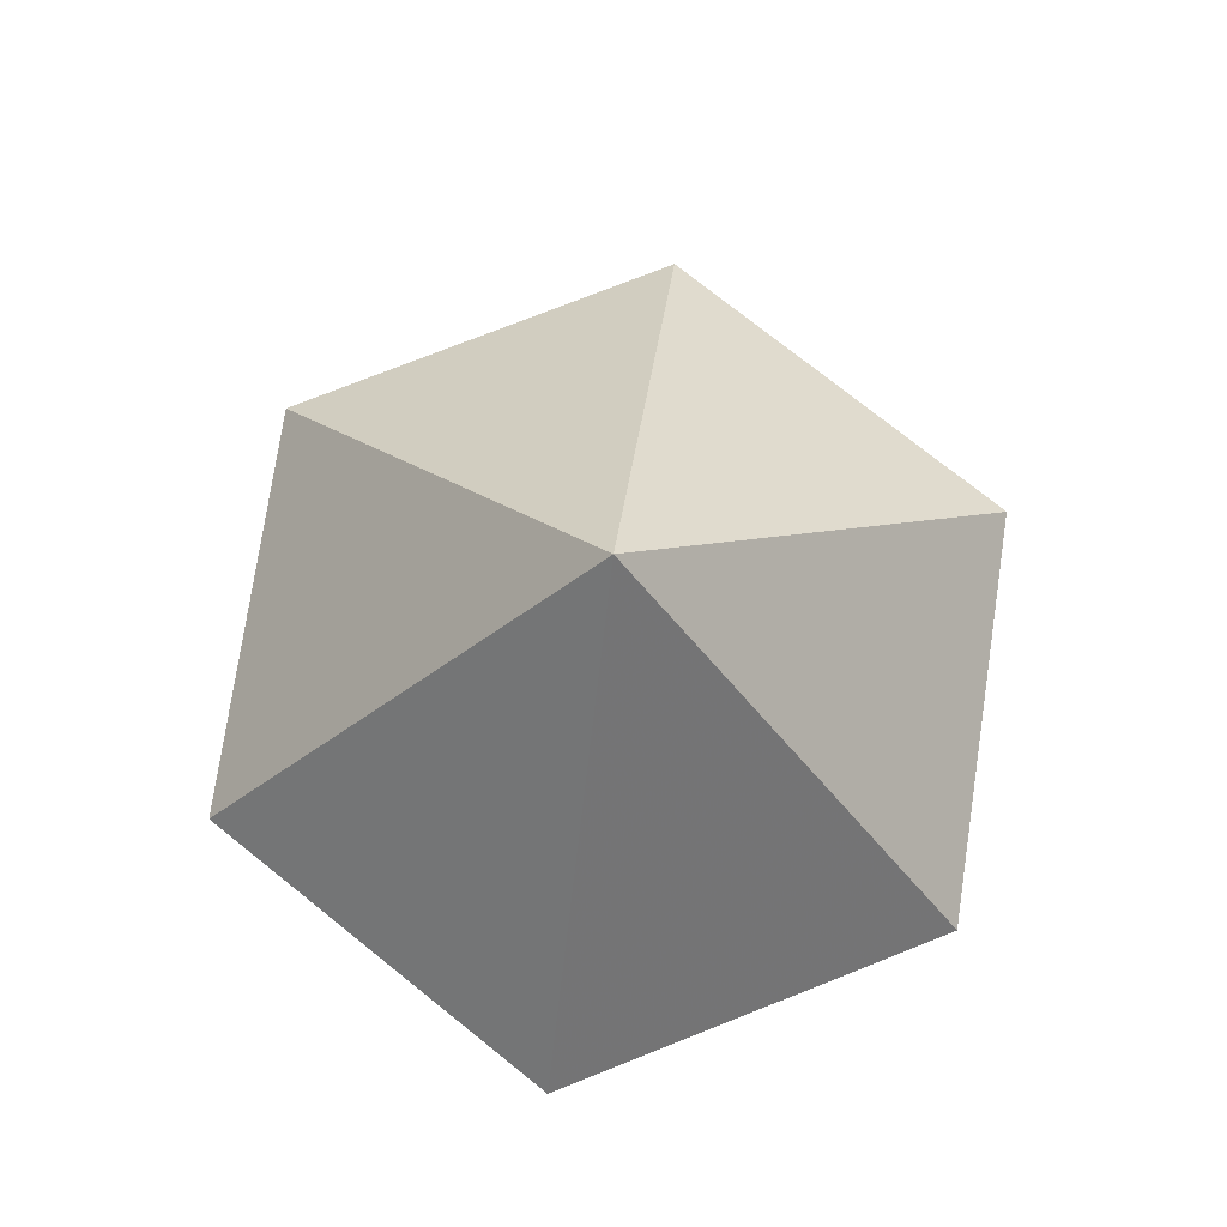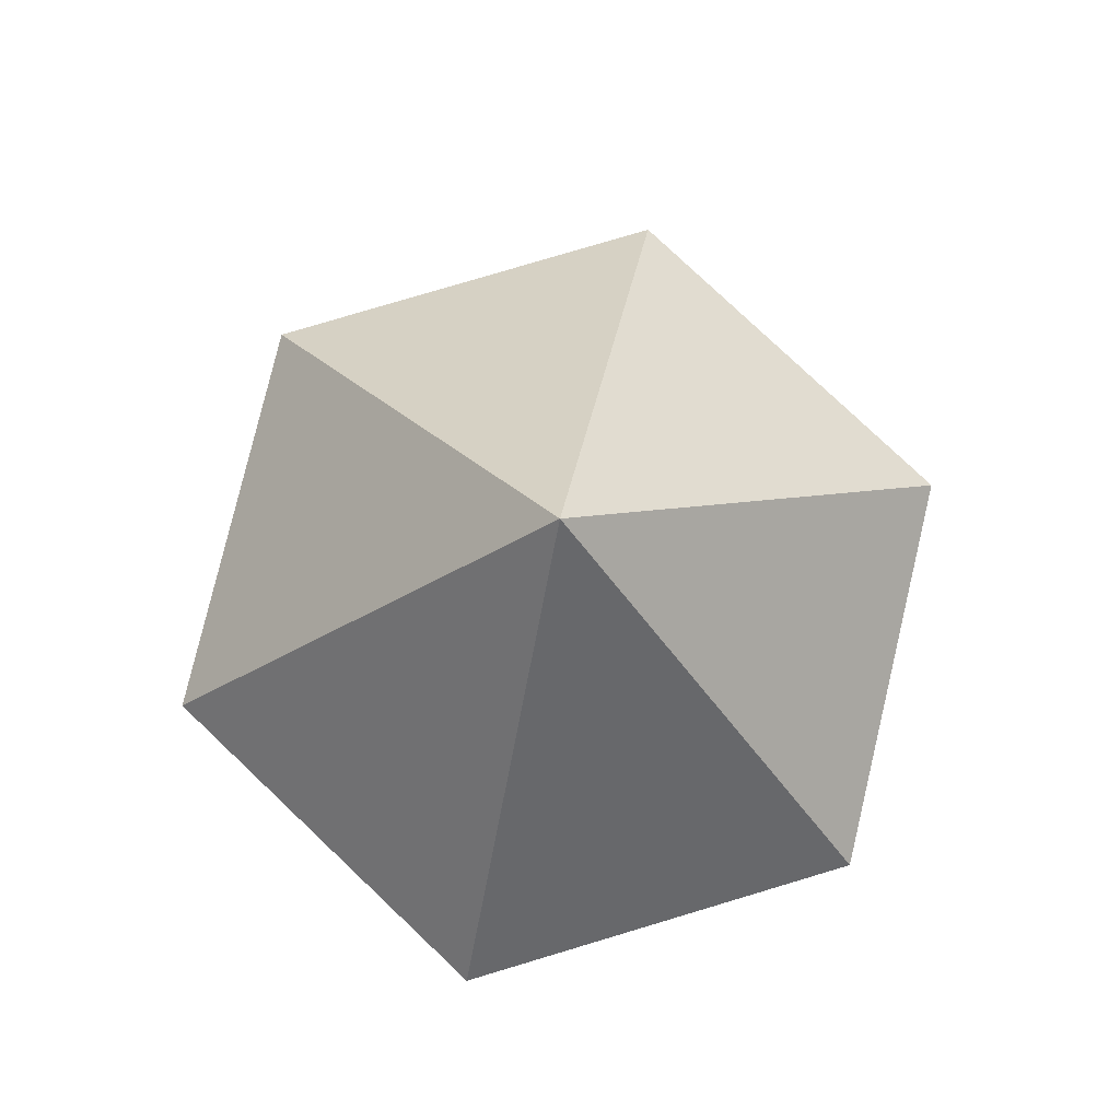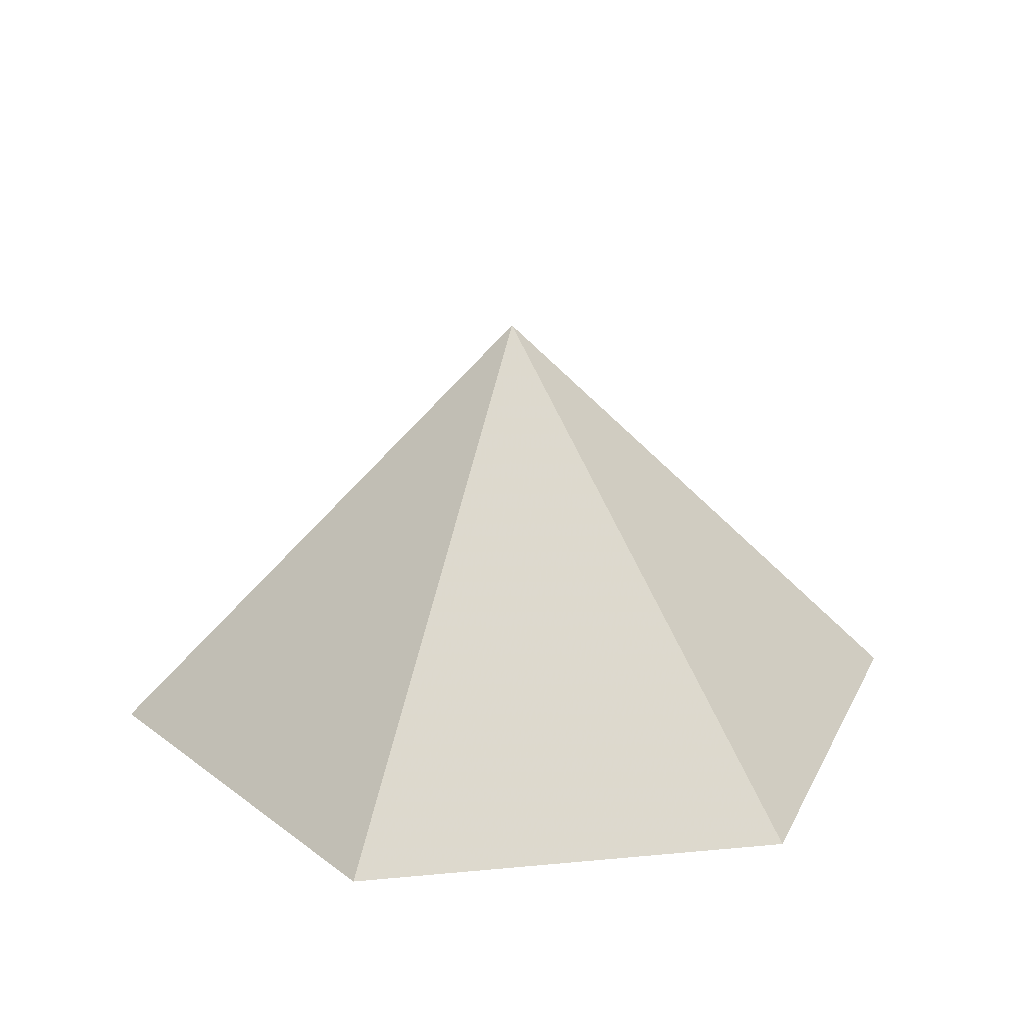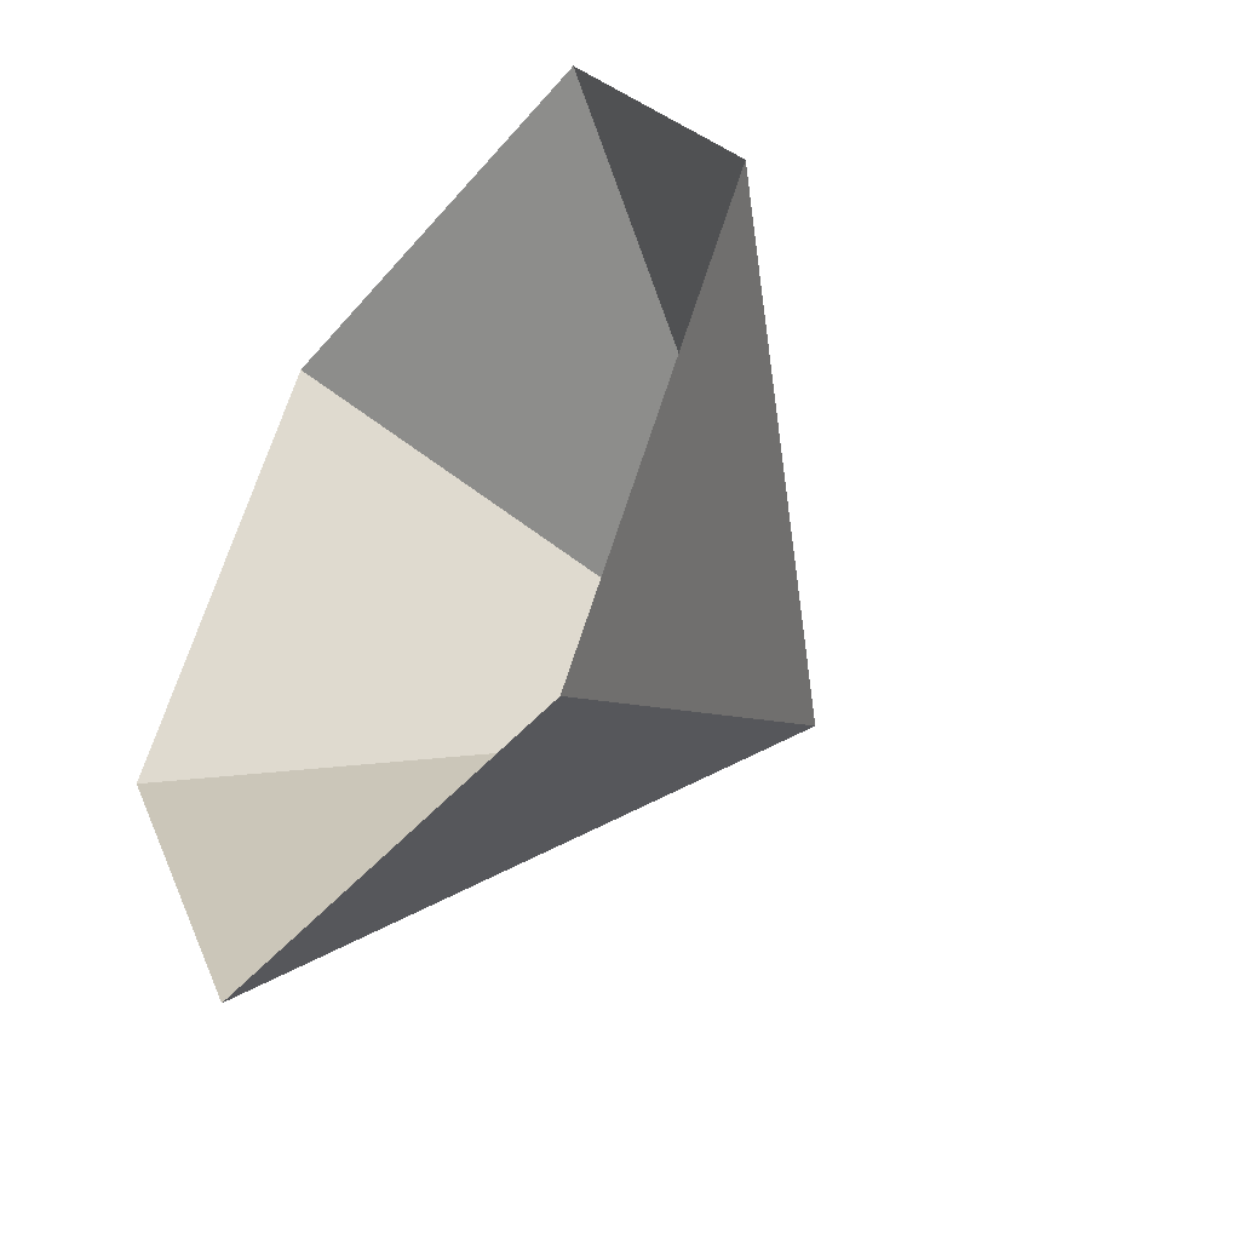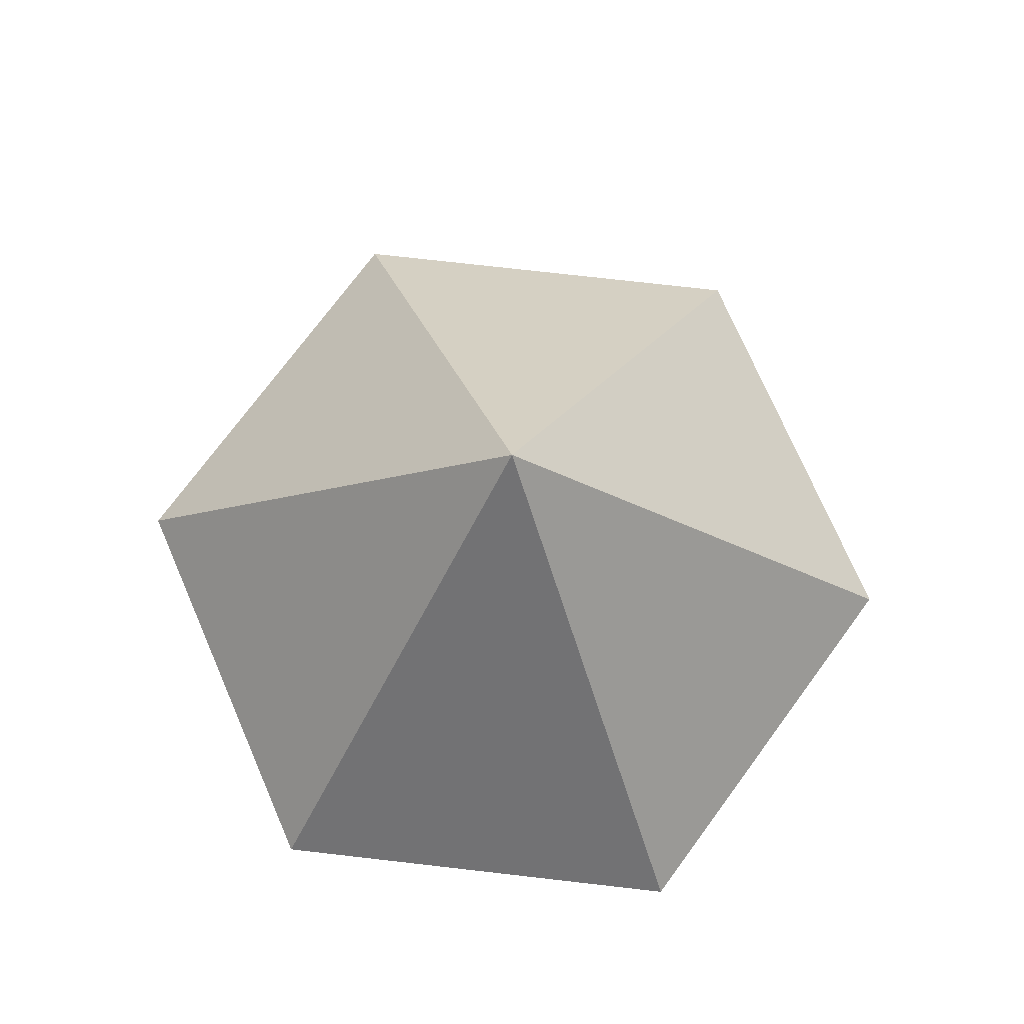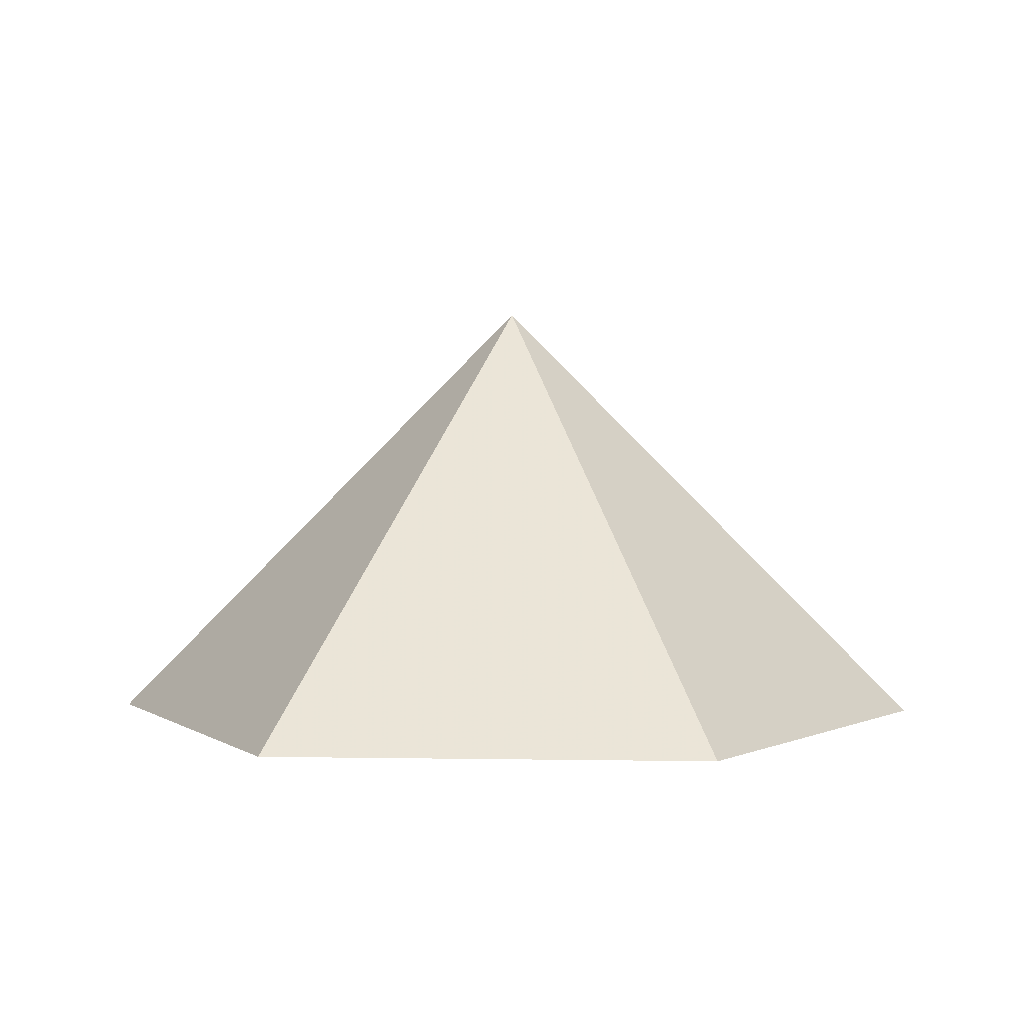
<metadata>
{"format":"obj","ext":"obj","renderer":"f3d","projection":"perspective","resolution":1024,"background":"white","views":[{"elev":76.7,"azim":98.5,"up":"+Z"},{"elev":79.9,"azim":163.4,"up":"+Z"},{"elev":23.6,"azim":51.0,"up":"+Z"},{"elev":-44.8,"azim":-127.6,"up":"+Y"},{"elev":74.6,"azim":6.5,"up":"+Z"},{"elev":2.2,"azim":123.7,"up":"+Z"}]}
</metadata>
<code>
v 0 0 0
v 4.016 0 0
v 6.023 3.478 0
v 4.016 6.955 0
v 0 6.955 0
v -2.008 3.478 0
v 2.008 3.478 4.042
f 1 2 7
f 2 3 7
f 3 4 7
f 4 5 7
f 5 6 7
f 6 1 7

</code>
